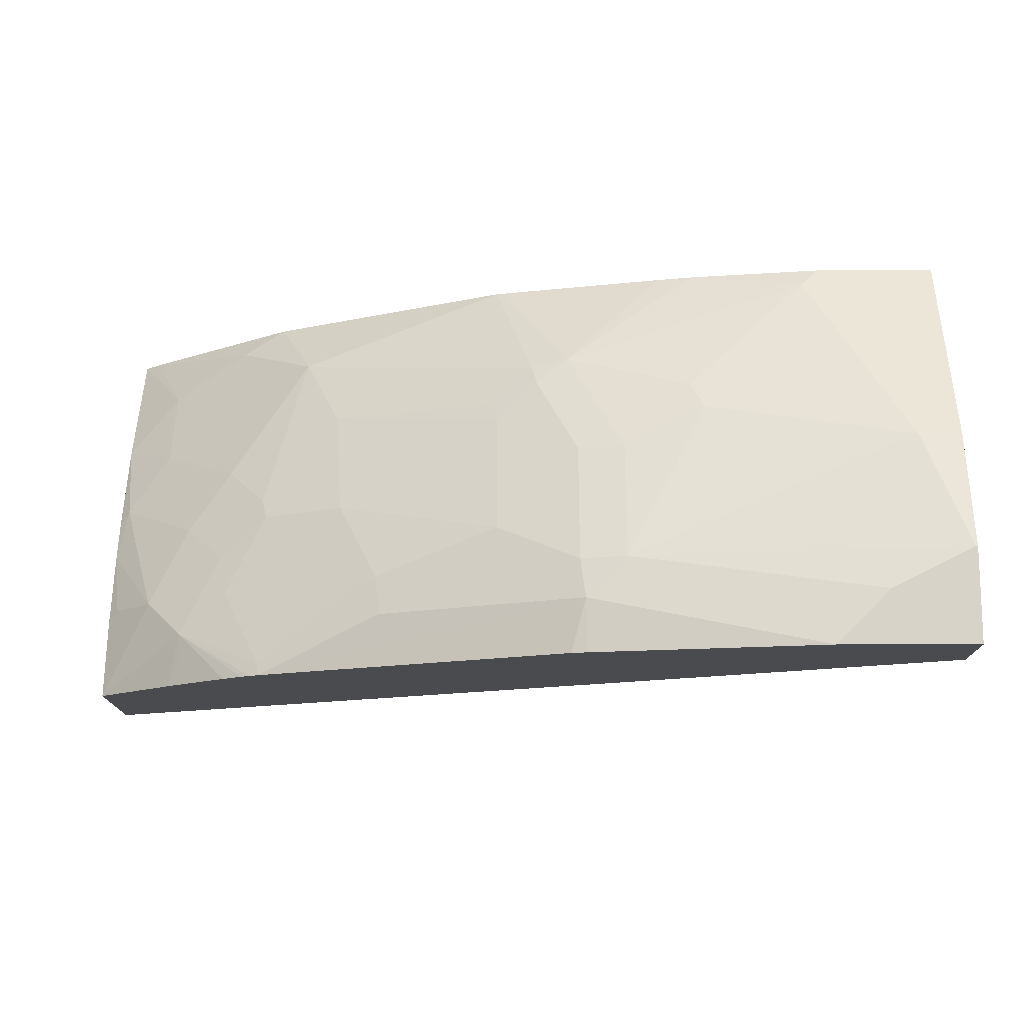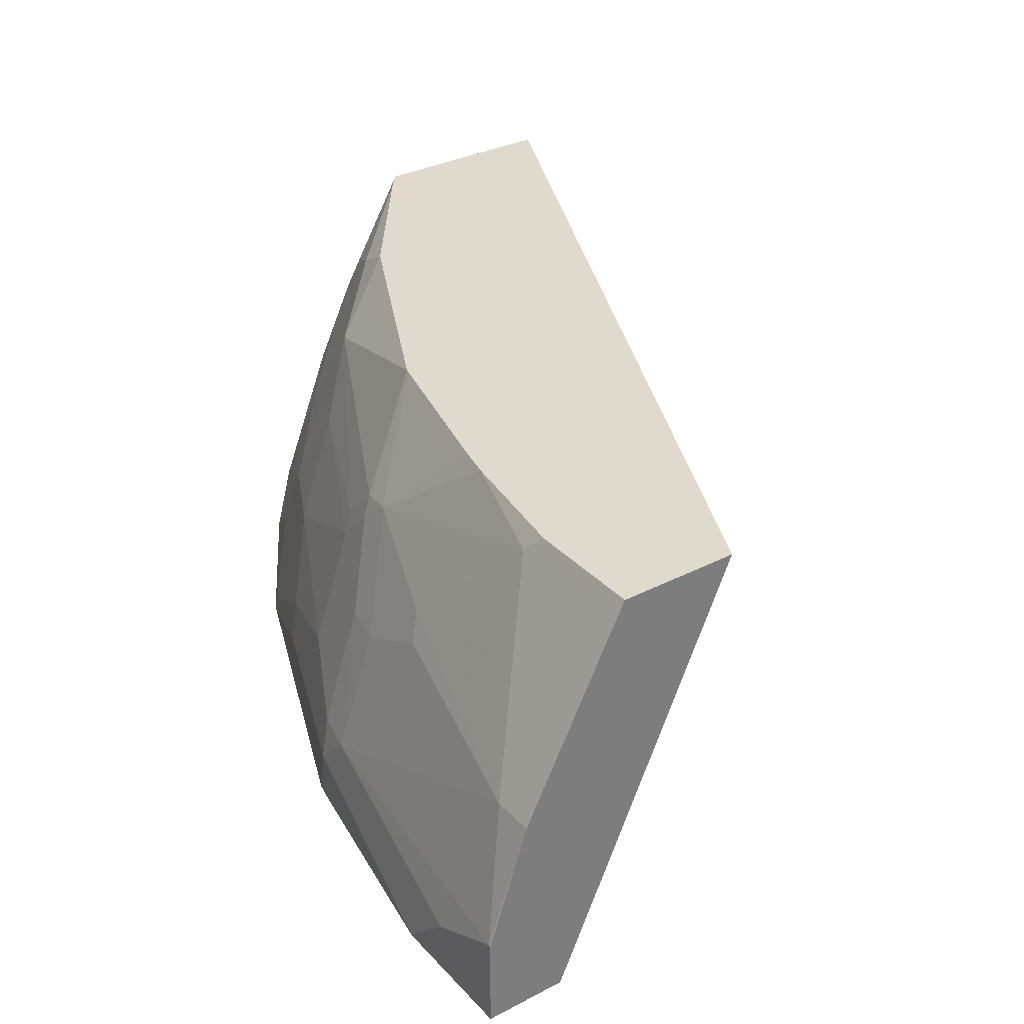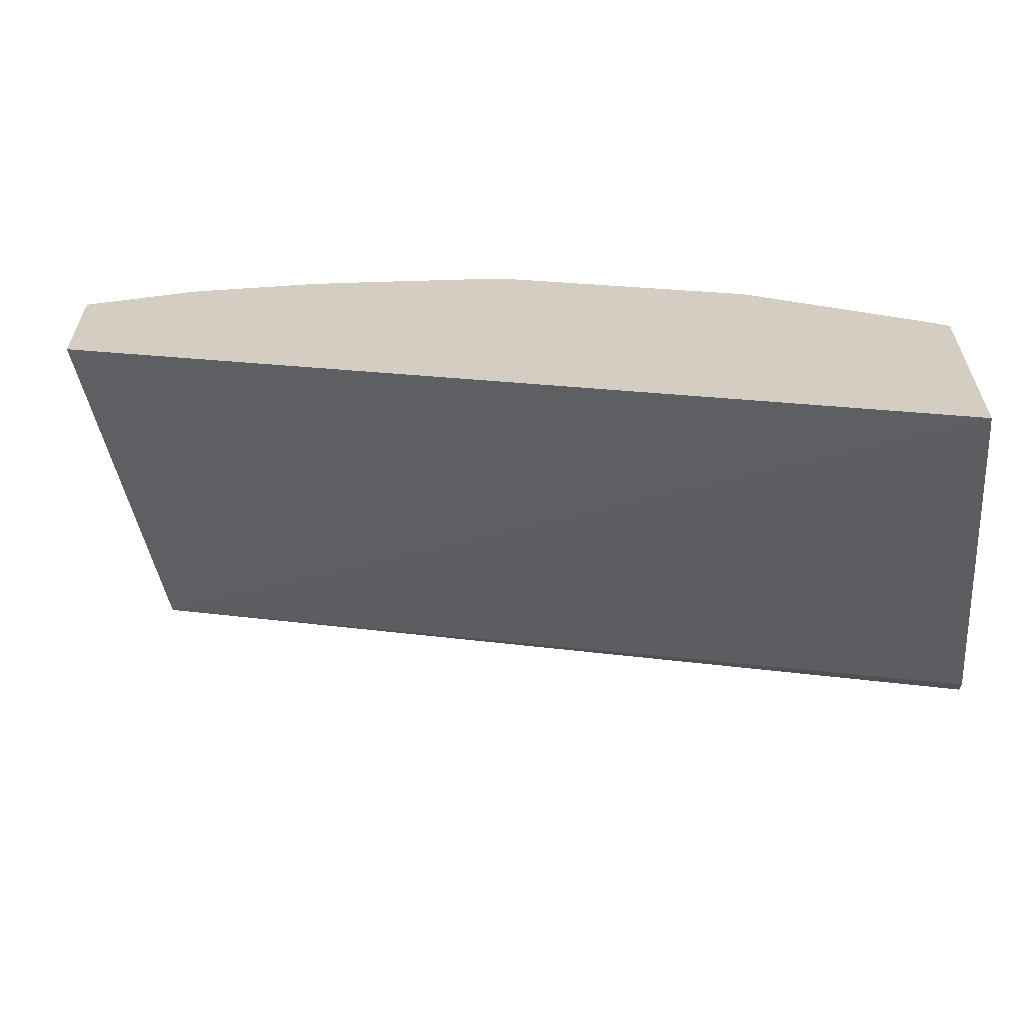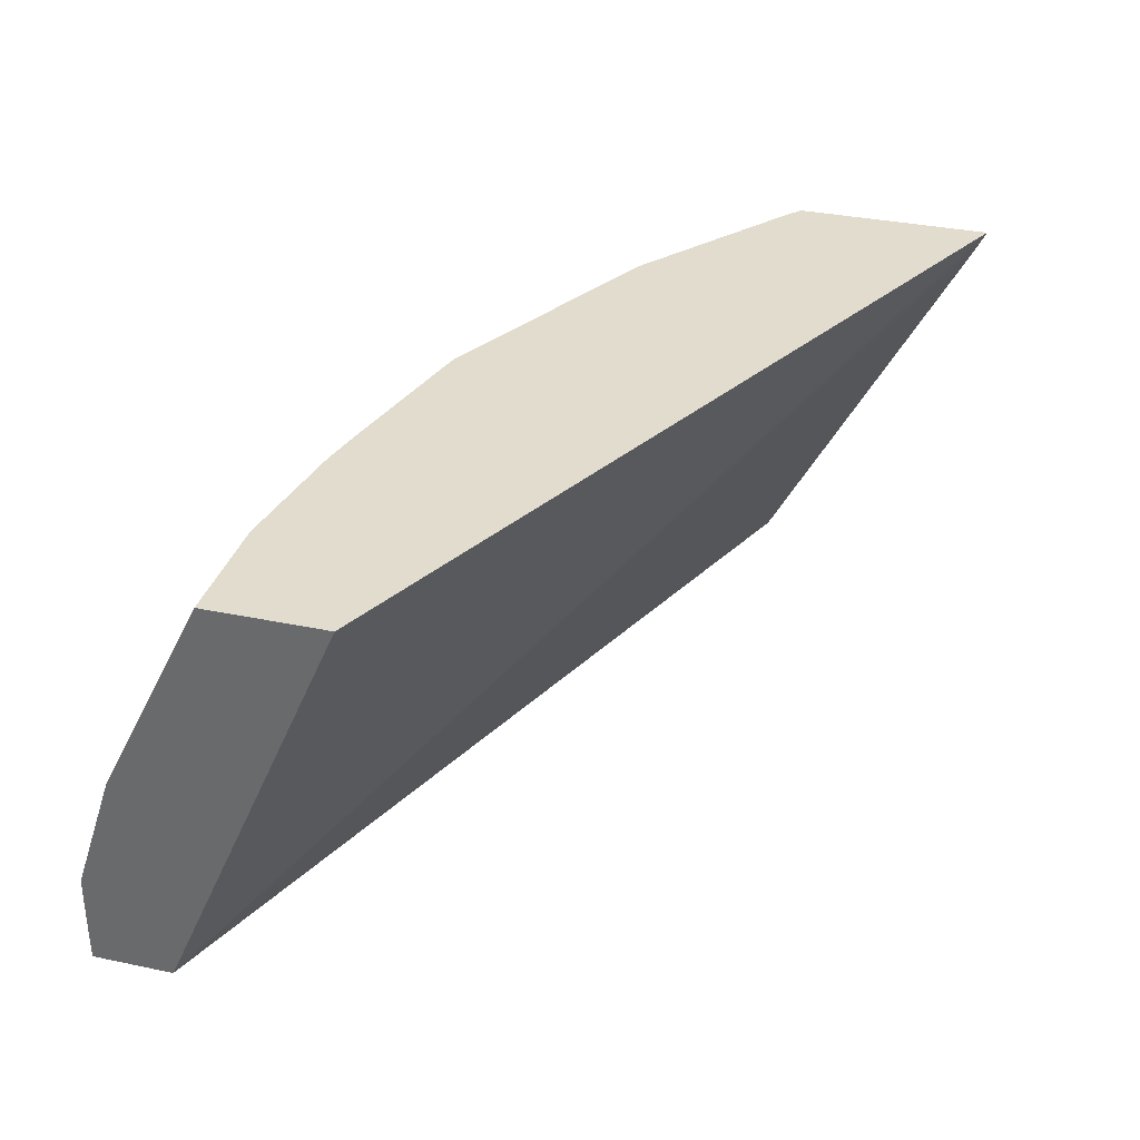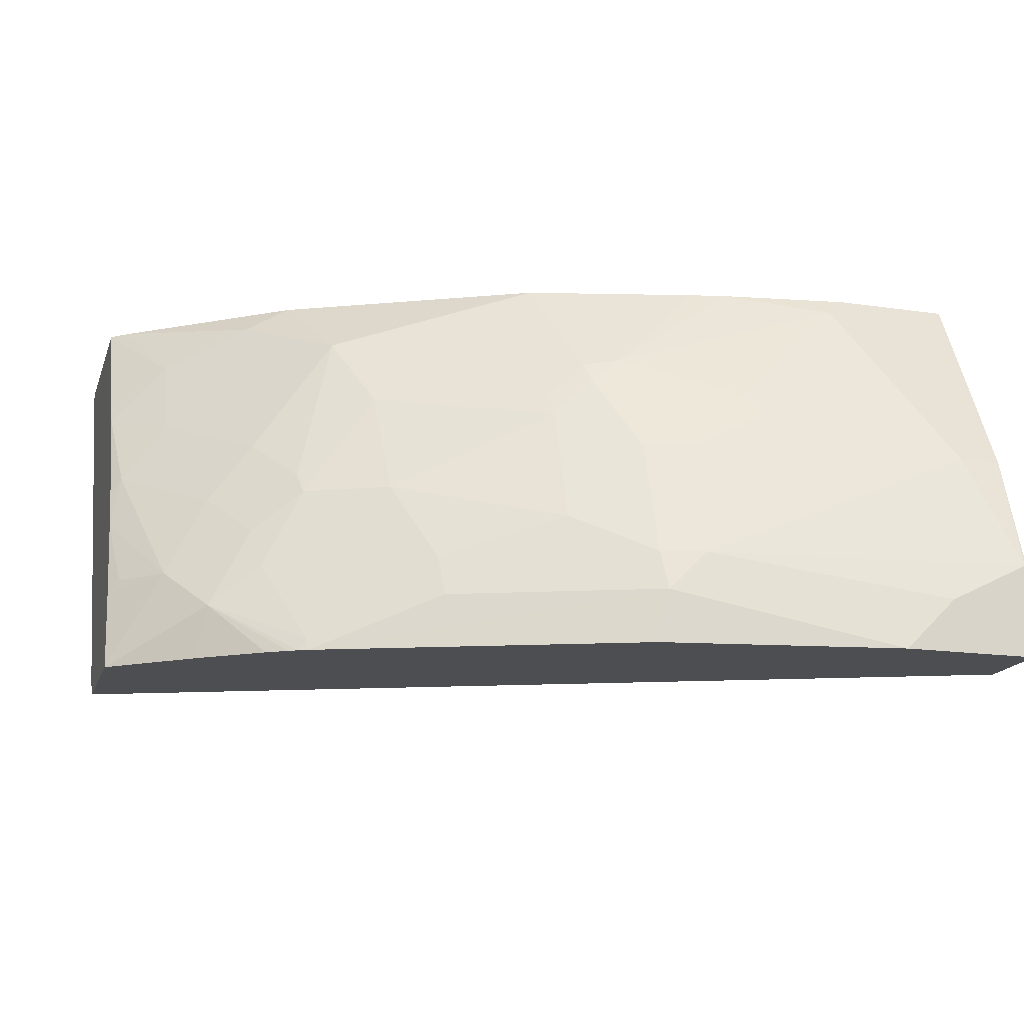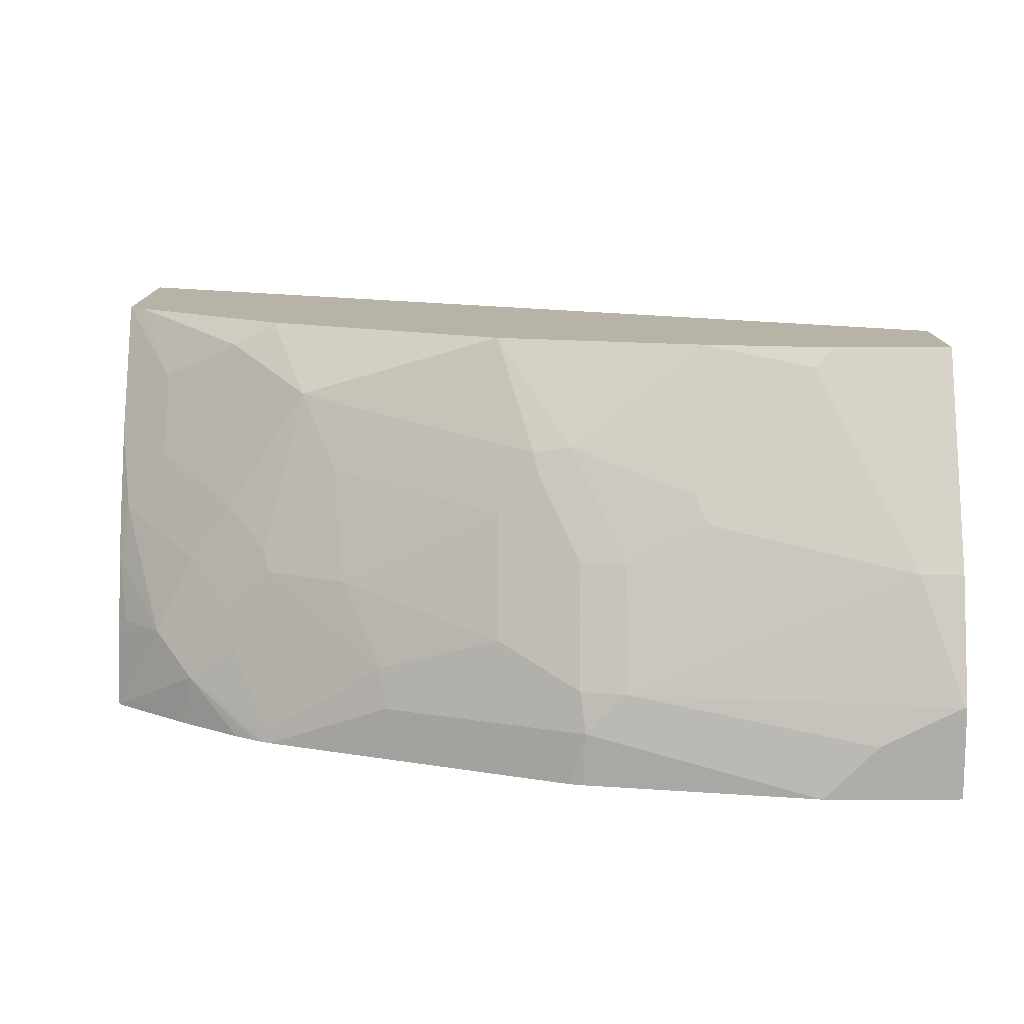
<metadata>
{"format":"obj","ext":"obj","renderer":"f3d","projection":"perspective","resolution":1024,"background":"white","views":[{"elev":-14.1,"azim":0.2,"up":"+Y"},{"elev":32.8,"azim":54.5,"up":"+Y"},{"elev":-62.4,"azim":-172.6,"up":"+Z"},{"elev":34.0,"azim":105.9,"up":"+Y"},{"elev":-17.0,"azim":-16.3,"up":"+Y"},{"elev":12.7,"azim":-0.2,"up":"+Y"}]}
</metadata>
<code>
v -0.4173 0.4472 0.3549
v -0.4173 0.4458 0.3556
v -0.4173 0.4472 0.4509
v 0.0009043 0.4472 0.5498
v 0.0009043 0.2628 0.6302
v 0.0009043 0.2453 0.6379
v -0.4173 0.4372 0.3599
v -0.4173 0.396 0.4809
v -0.3915 0.4157 0.4931
v -0.4091 0.4472 0.458
v 0.0009043 0.4472 0.6078
v 0.0009043 0.2453 0.6768
v -0.4173 0.2453 0.467
v -0.4173 0.2534 0.4588
v -0.4173 0.3867 0.4863
v -0.3915 0.377 0.5124
v -0.3529 0.3577 0.5511
v -0.3142 0.4157 0.5511
v -0.3529 0.435 0.5124
v -0.3317 0.4472 0.516
v 0.0009043 0.4383 0.6123
v -0.05555 0.4472 0.6078
v -0.06411 0.2453 0.6768
v 0.0009043 0.2707 0.6768
v -0.4173 0.2453 0.4672
v -0.4173 0.2514 0.4609
v -0.4173 0.3408 0.5068
v -0.4125 0.348 0.5092
v -0.3738 0.3287 0.5478
v -0.3544 0.3094 0.5672
v -0.3335 0.3384 0.5704
v -0.2544 0.4472 0.5547
v -0.2965 0.3803 0.5736
v -0.2175 0.377 0.6091
v -0.1982 0.3964 0.6091
v -0.2157 0.4472 0.574
v 0.0009043 0.3683 0.6473
v -0.06448 0.4383 0.6123
v -0.1173 0.4472 0.5982
v -0.174 0.2453 0.6574
v -0.05805 0.2514 0.6768
v -0.174 0.2707 0.6574
v 0.0009043 0.2899 0.6766
v -3.73e-05 0.29 0.6768
v -0.4173 0.2453 0.5327
v -0.4173 0.3216 0.5137
v -0.3931 0.29 0.5478
v -0.3738 0.2707 0.5672
v -0.3311 0.3287 0.5752
v -0.2924 0.3287 0.5945
v -0.2151 0.3674 0.6139
v -0.1958 0.3867 0.6139
v -0.1805 0.3996 0.6123
v -0.2121 0.4472 0.5749
v -0.01936 0.348 0.6574
v 0.0009043 0.348 0.6574
v -0.04515 0.3996 0.6316
v -0.1225 0.4189 0.6123
v -0.1225 0.3803 0.6316
v -0.1348 0.4472 0.5943
v -0.1809 0.2453 0.6559
v -0.03868 0.2707 0.6768
v -0.1547 0.29 0.6574
v -0.1764 0.29 0.6526
v -0.2151 0.3094 0.6332
v -0.2731 0.29 0.6139
v -0.2707 0.2707 0.6187
v -0.3303 0.2453 0.5961
v -0.4173 0.2839 0.5249
v -0.3786 0.2453 0.5636
v -0.4125 0.29 0.5285
v -0.3738 0.2453 0.5672
v -0.3484 0.2453 0.5854
v -0.3387 0.2453 0.5915
v -0.3344 0.2453 0.594
v -0.3311 0.2514 0.5945
v -0.3504 0.29 0.5752
v -0.1958 0.3287 0.6332
v -0.1764 0.348 0.6332
v -0.1611 0.3609 0.6316
v -0.116 0.3674 0.6381
v -0.1547 0.348 0.6381
f 41 62 63
f 38 59 57
f 38 58 59
f 39 60 53
f 39 53 58
f 40 42 61
f 42 65 66
f 42 63 64
f 42 64 65
f 42 66 67
f 42 67 68
f 42 68 61
f 38 39 58
f 43 56 44
f 44 56 55
f 41 63 42
f 37 57 55
f 30 49 31
f 37 55 56
f 24 43 44
f 44 55 63
f 27 46 28
f 28 46 47
f 28 47 29
f 29 47 48
f 29 48 30
f 30 48 49
f 31 49 33
f 33 49 50
f 33 50 51
f 33 51 34
f 34 51 52
f 34 52 35
f 35 52 53
f 35 53 36
f 36 53 54
f 37 38 57
f 44 63 62
f 55 81 63
f 45 48 47
f 53 60 54
f 55 57 59
f 55 59 81
f 59 80 82
f 59 82 81
f 63 81 82
f 63 82 79
f 53 59 58
f 63 79 64
f 64 78 65
f 66 77 76
f 66 76 68
f 66 68 67
f 68 76 75
f 79 82 80
f 23 42 40
f 64 79 78
f 53 80 59
f 52 80 53
f 52 79 80
f 45 47 69
f 46 69 71
f 46 71 47
f 47 71 69
f 48 70 72
f 48 72 73
f 48 73 74
f 48 74 75
f 48 75 76
f 48 76 77
f 48 77 49
f 49 66 50
f 49 77 66
f 50 66 65
f 51 65 78
f 51 78 52
f 52 78 79
f 45 70 48
f 23 41 42
f 50 65 51
f 21 38 37
f 1 4 5
f 1 5 6
f 1 6 2
f 2 6 7
f 3 8 9
f 3 9 10
f 4 11 21
f 1 11 4
f 4 21 37
f 4 56 43
f 4 43 24
f 4 24 12
f 4 12 6
f 4 6 5
f 6 12 23
f 6 23 40
f 4 37 56
f 1 22 11
f 1 39 22
f 1 60 39
f 22 39 38
f 1 2 7
f 1 7 14
f 1 14 26
f 1 26 25
f 1 25 45
f 1 45 69
f 1 69 46
f 1 46 27
f 1 27 15
f 1 8 3
f 1 3 10
f 1 10 20
f 1 20 32
f 1 32 36
f 1 36 54
f 1 54 60
f 6 40 61
f 6 61 68
f 1 15 8
f 6 75 74
f 13 25 26
f 13 26 14
f 15 27 28
f 15 28 16
f 16 29 17
f 16 28 29
f 17 29 30
f 12 41 23
f 17 30 31
f 18 32 20
f 18 31 33
f 18 33 34
f 18 34 35
f 18 35 36
f 18 36 32
f 6 68 75
f 17 31 18
f 12 62 41
f 18 20 19
f 12 24 44
f 6 74 73
f 6 73 72
f 12 44 62
f 6 72 70
f 6 70 45
f 6 25 13
f 6 13 14
f 6 14 7
f 8 15 9
f 6 45 25
f 9 17 18
f 11 38 21
f 9 18 19
f 9 19 10
f 9 15 16
f 11 22 38
f 9 16 17
f 10 19 20

</code>
